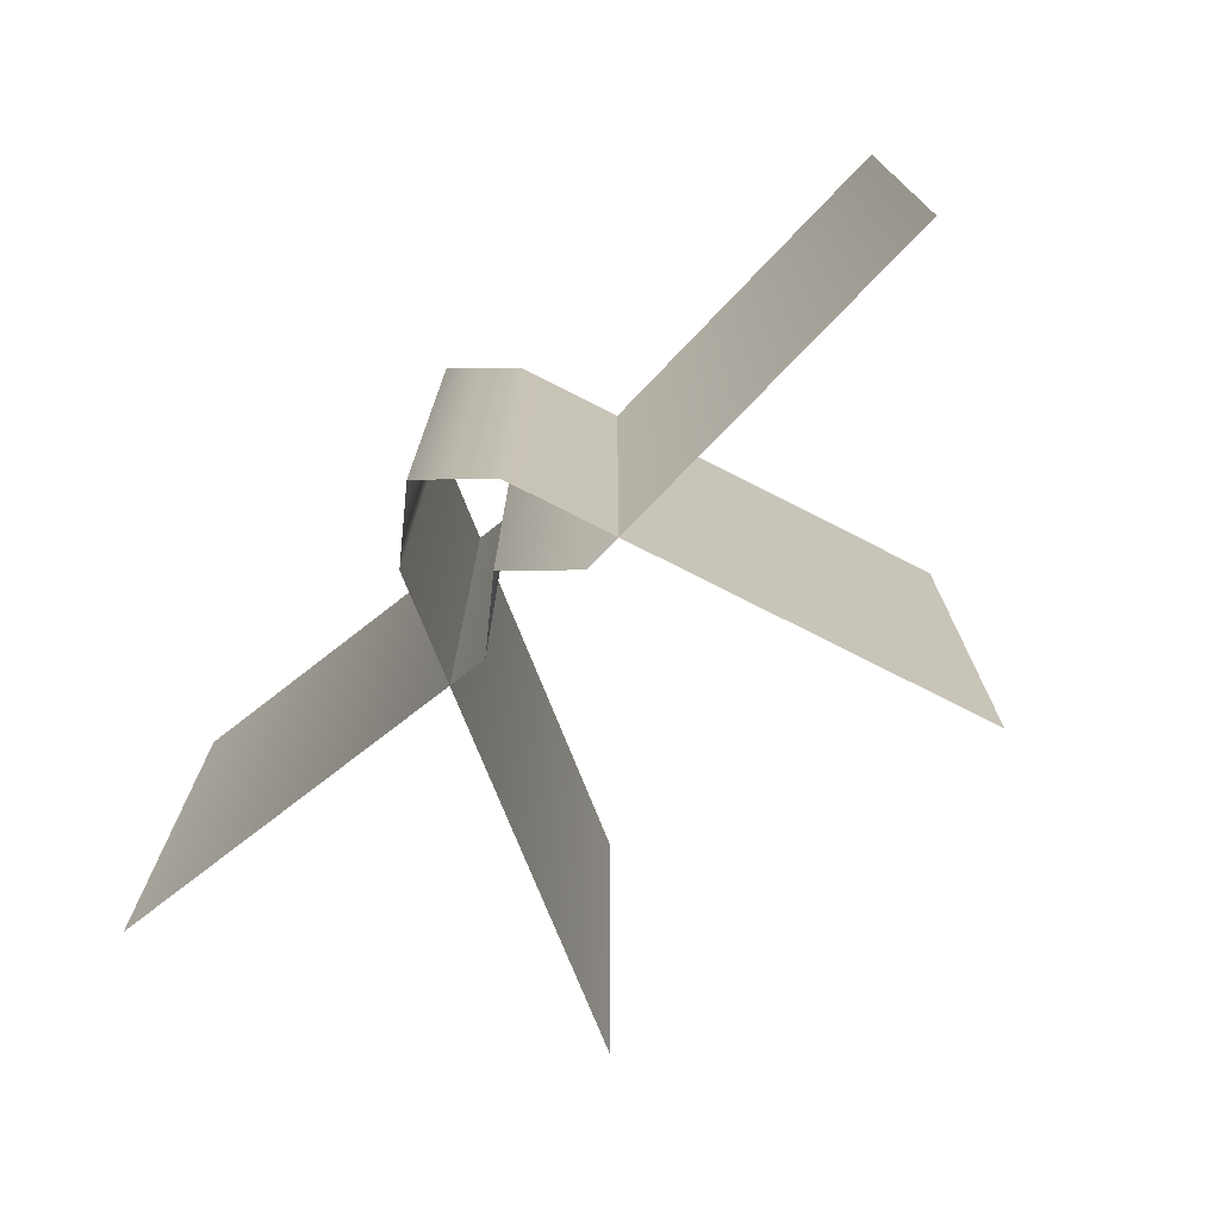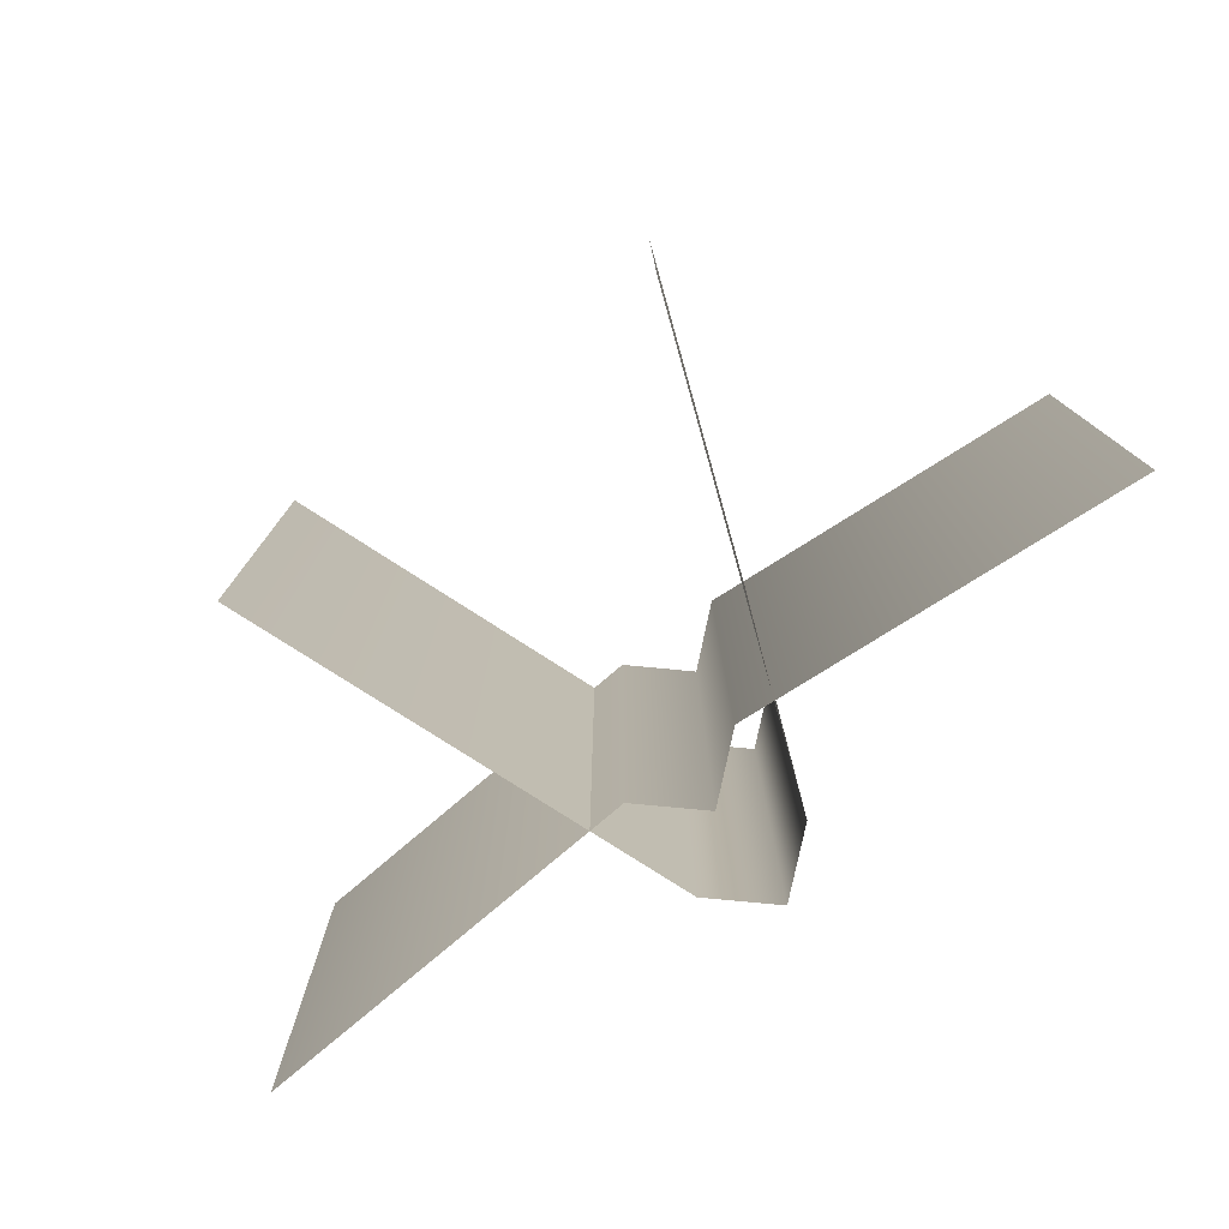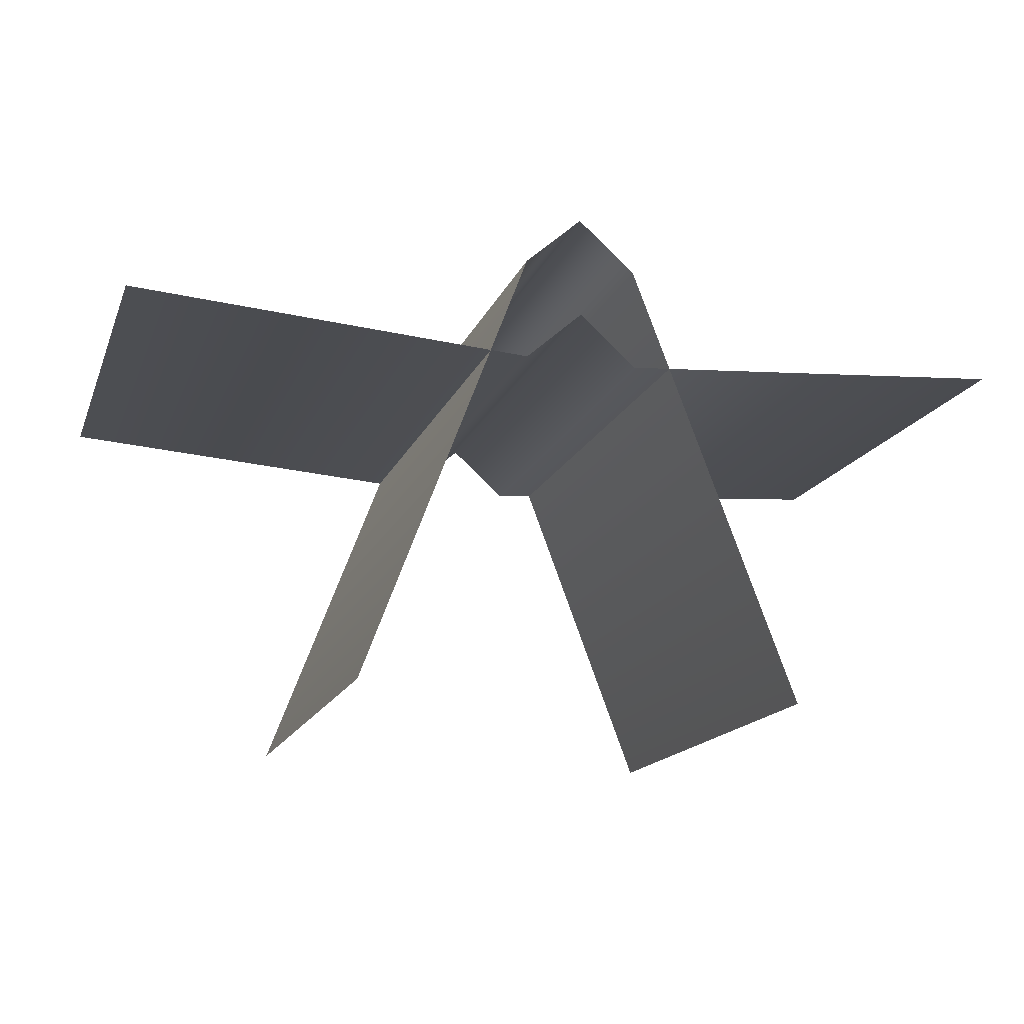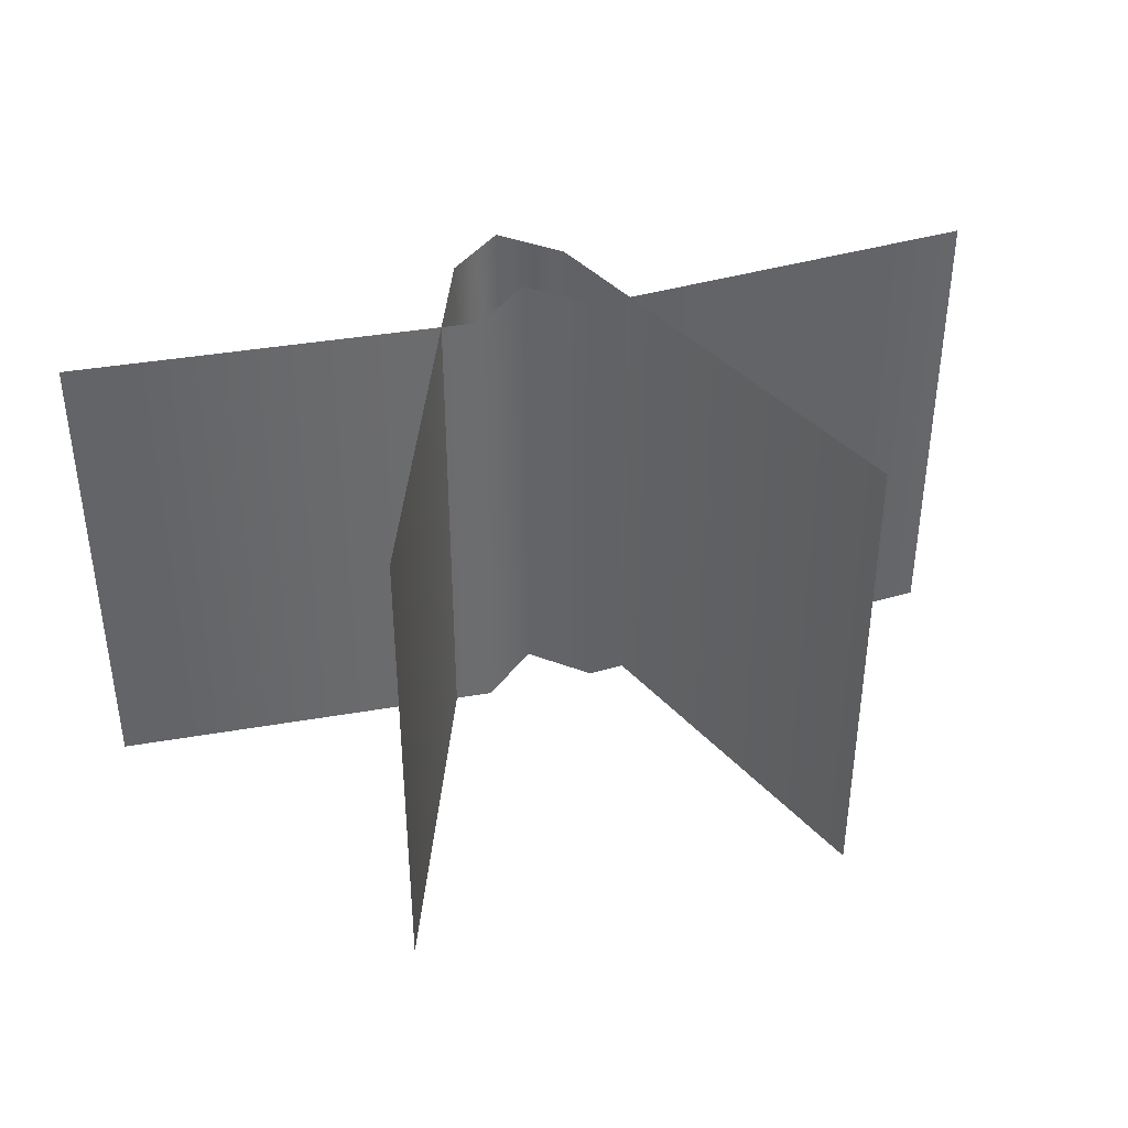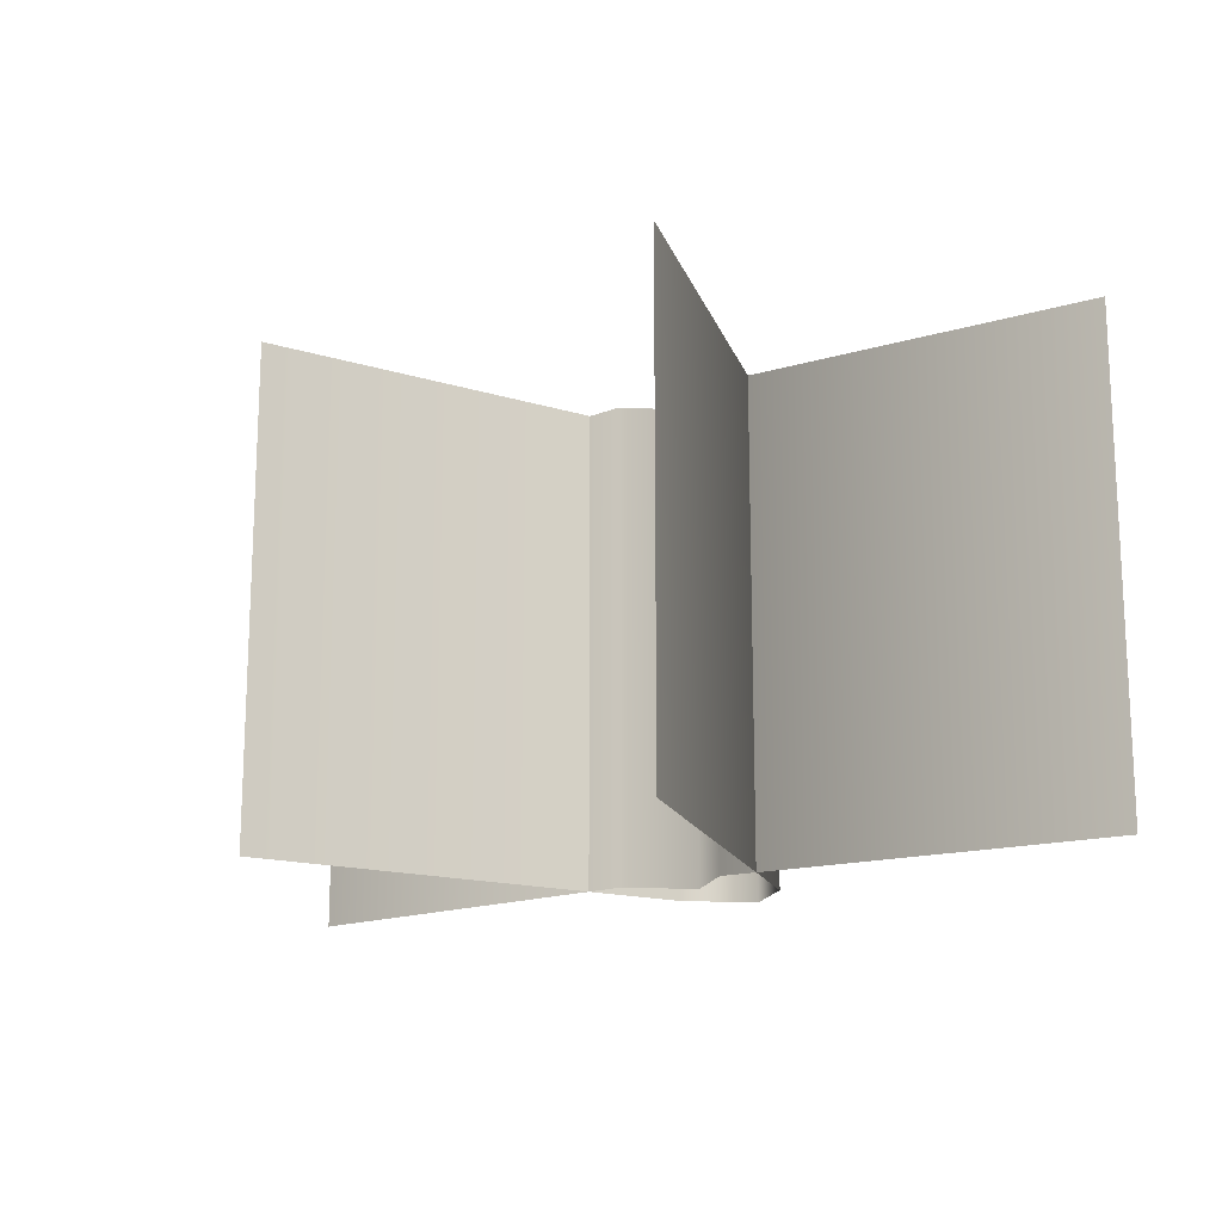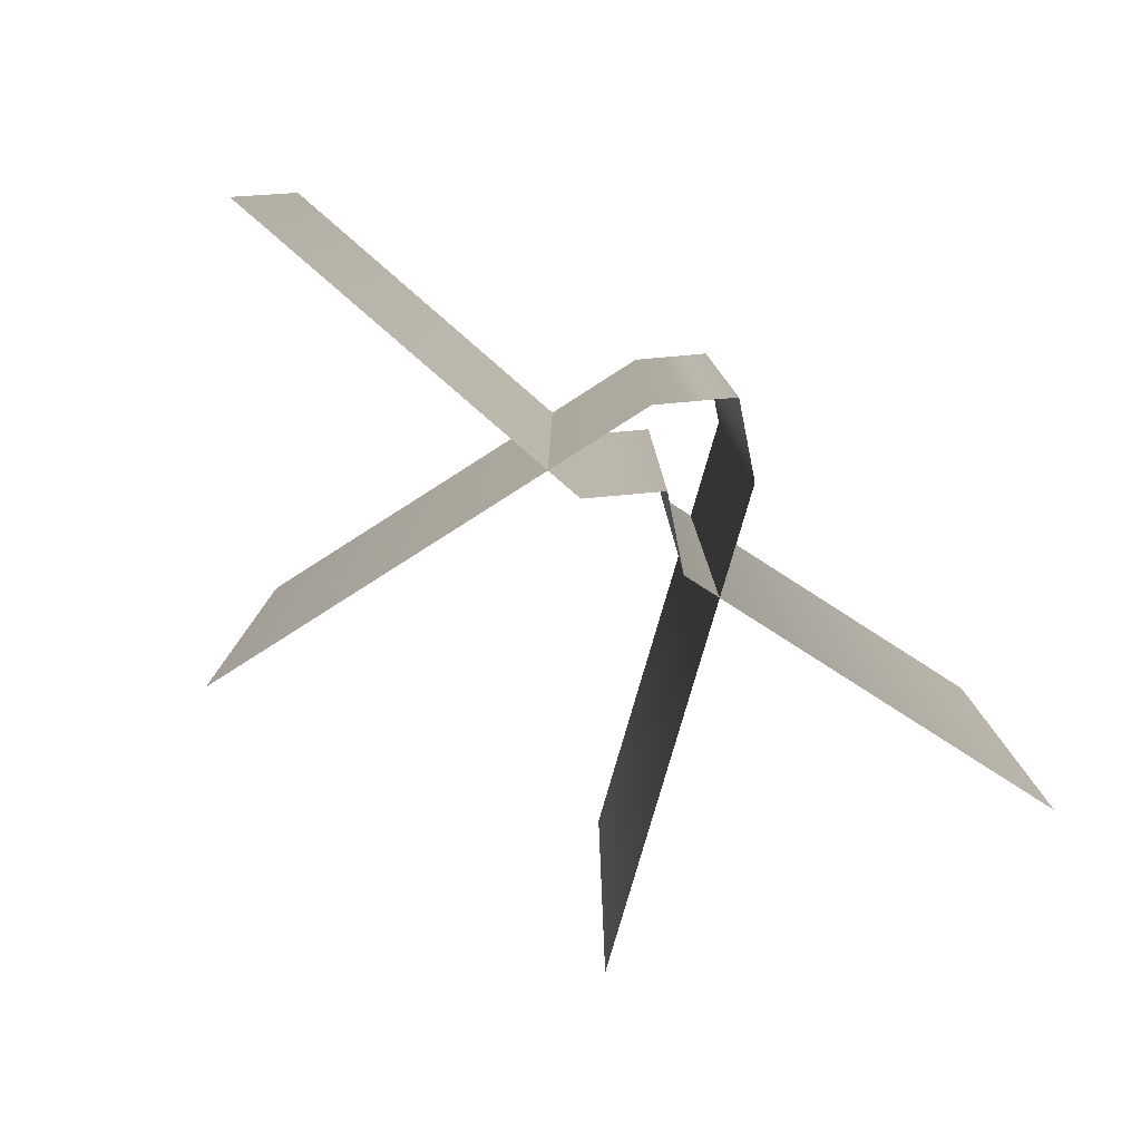
<metadata>
{"format":"obj","ext":"obj","renderer":"f3d","projection":"perspective","resolution":1024,"background":"white","views":[{"elev":-73.5,"azim":42.2,"up":"+Y"},{"elev":-77.4,"azim":-143.6,"up":"+Y"},{"elev":-15.9,"azim":163.2,"up":"+Z"},{"elev":39.2,"azim":163.6,"up":"+Y"},{"elev":-15.7,"azim":-143.8,"up":"+Y"},{"elev":-79.9,"azim":-36.8,"up":"+Y"}]}
</metadata>
<code>
g default
v -42.52 -20.94 1.312
v -5.376 -20.94 -1.382
v -0.06142 -20.94 3.38
v 5.254 -20.94 -1.382
v 42.39 -20.94 1.312
v -42.52 24.1 1.312
v -5.376 24.1 -1.382
v -0.06142 24.1 3.38
v 5.254 24.1 -1.382
v 42.39 24.1 1.312
g PapillonD01
f 6 1 7
f 2 7 1
f 7 2 8
f 3 8 2
f 8 3 9
f 4 9 3
f 9 4 10
f 5 10 4
g default
v -20.87 -20.94 -32.76
v -5.376 -20.94 8.241
v -0.06142 -20.94 13
v 5.254 -20.94 8.241
v 20.75 -20.94 -32.76
v -20.87 24.1 -32.76
v -5.376 24.1 8.241
v -0.06142 24.1 13
v 5.254 24.1 8.241
v 20.75 24.1 -32.76
g PapillonD02
f 16 11 17
f 12 17 11
f 17 12 18
f 13 18 12
f 18 13 19
f 14 19 13
f 19 14 20
f 15 20 14

</code>
